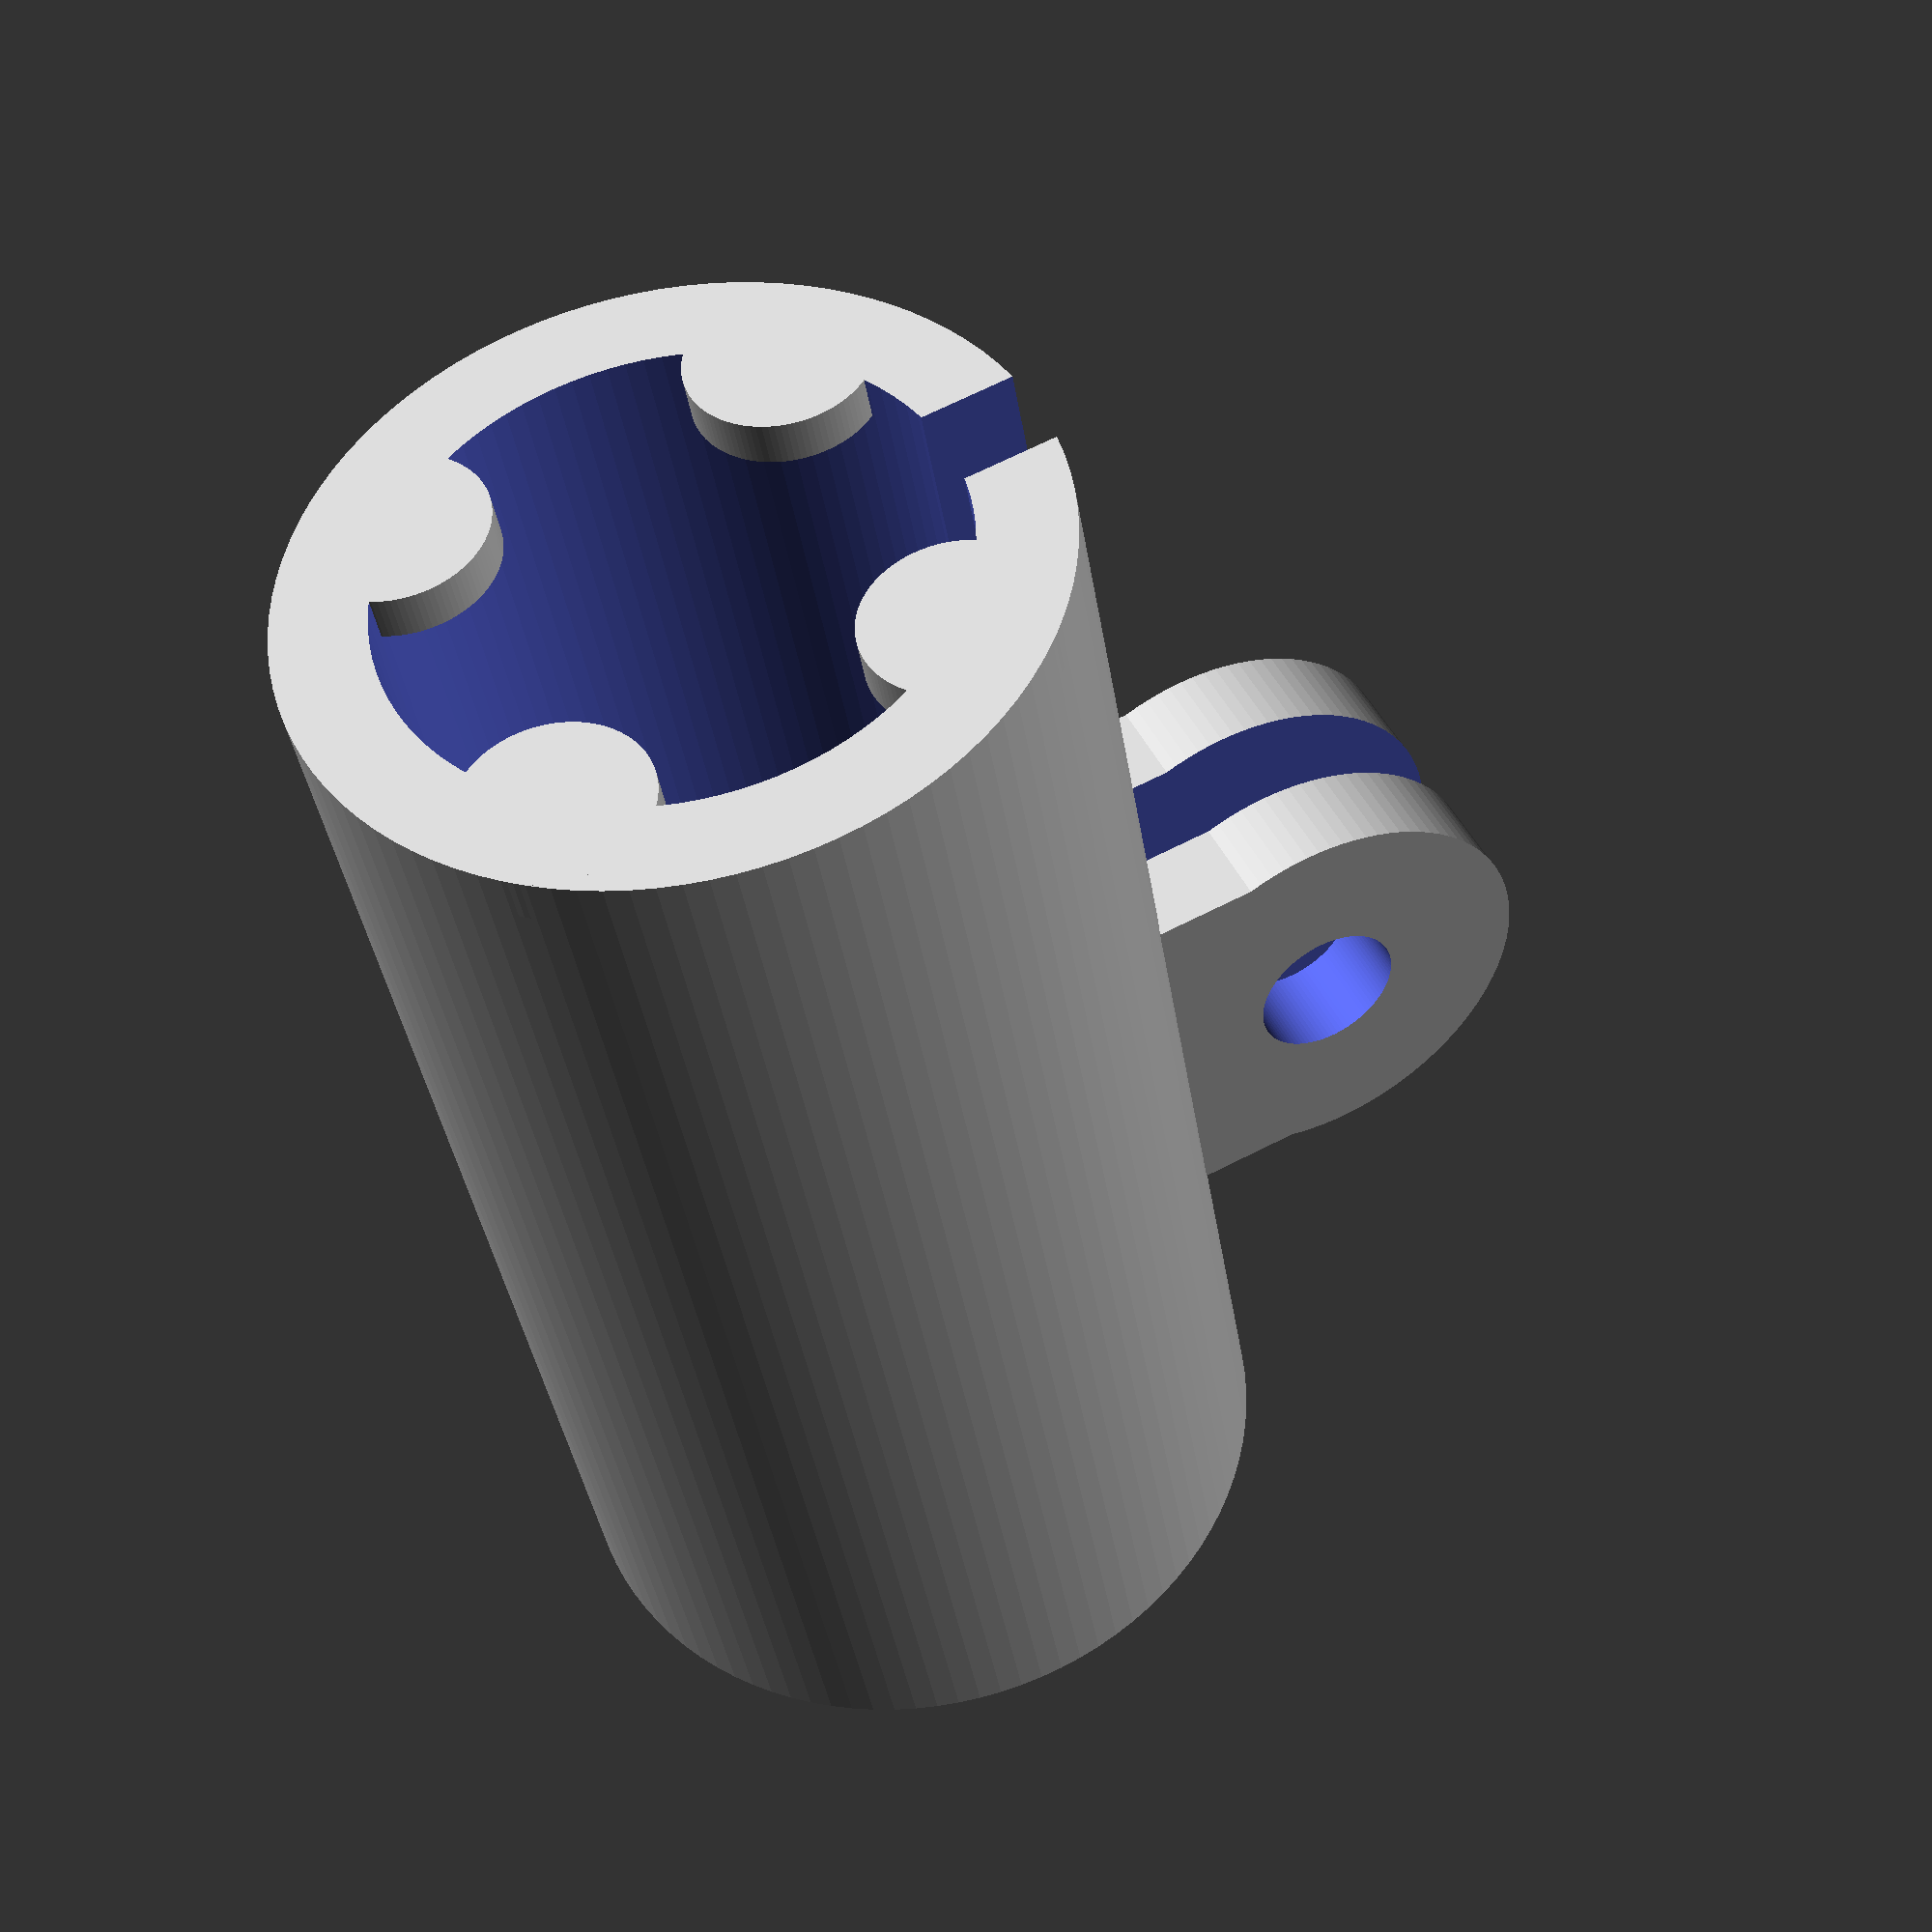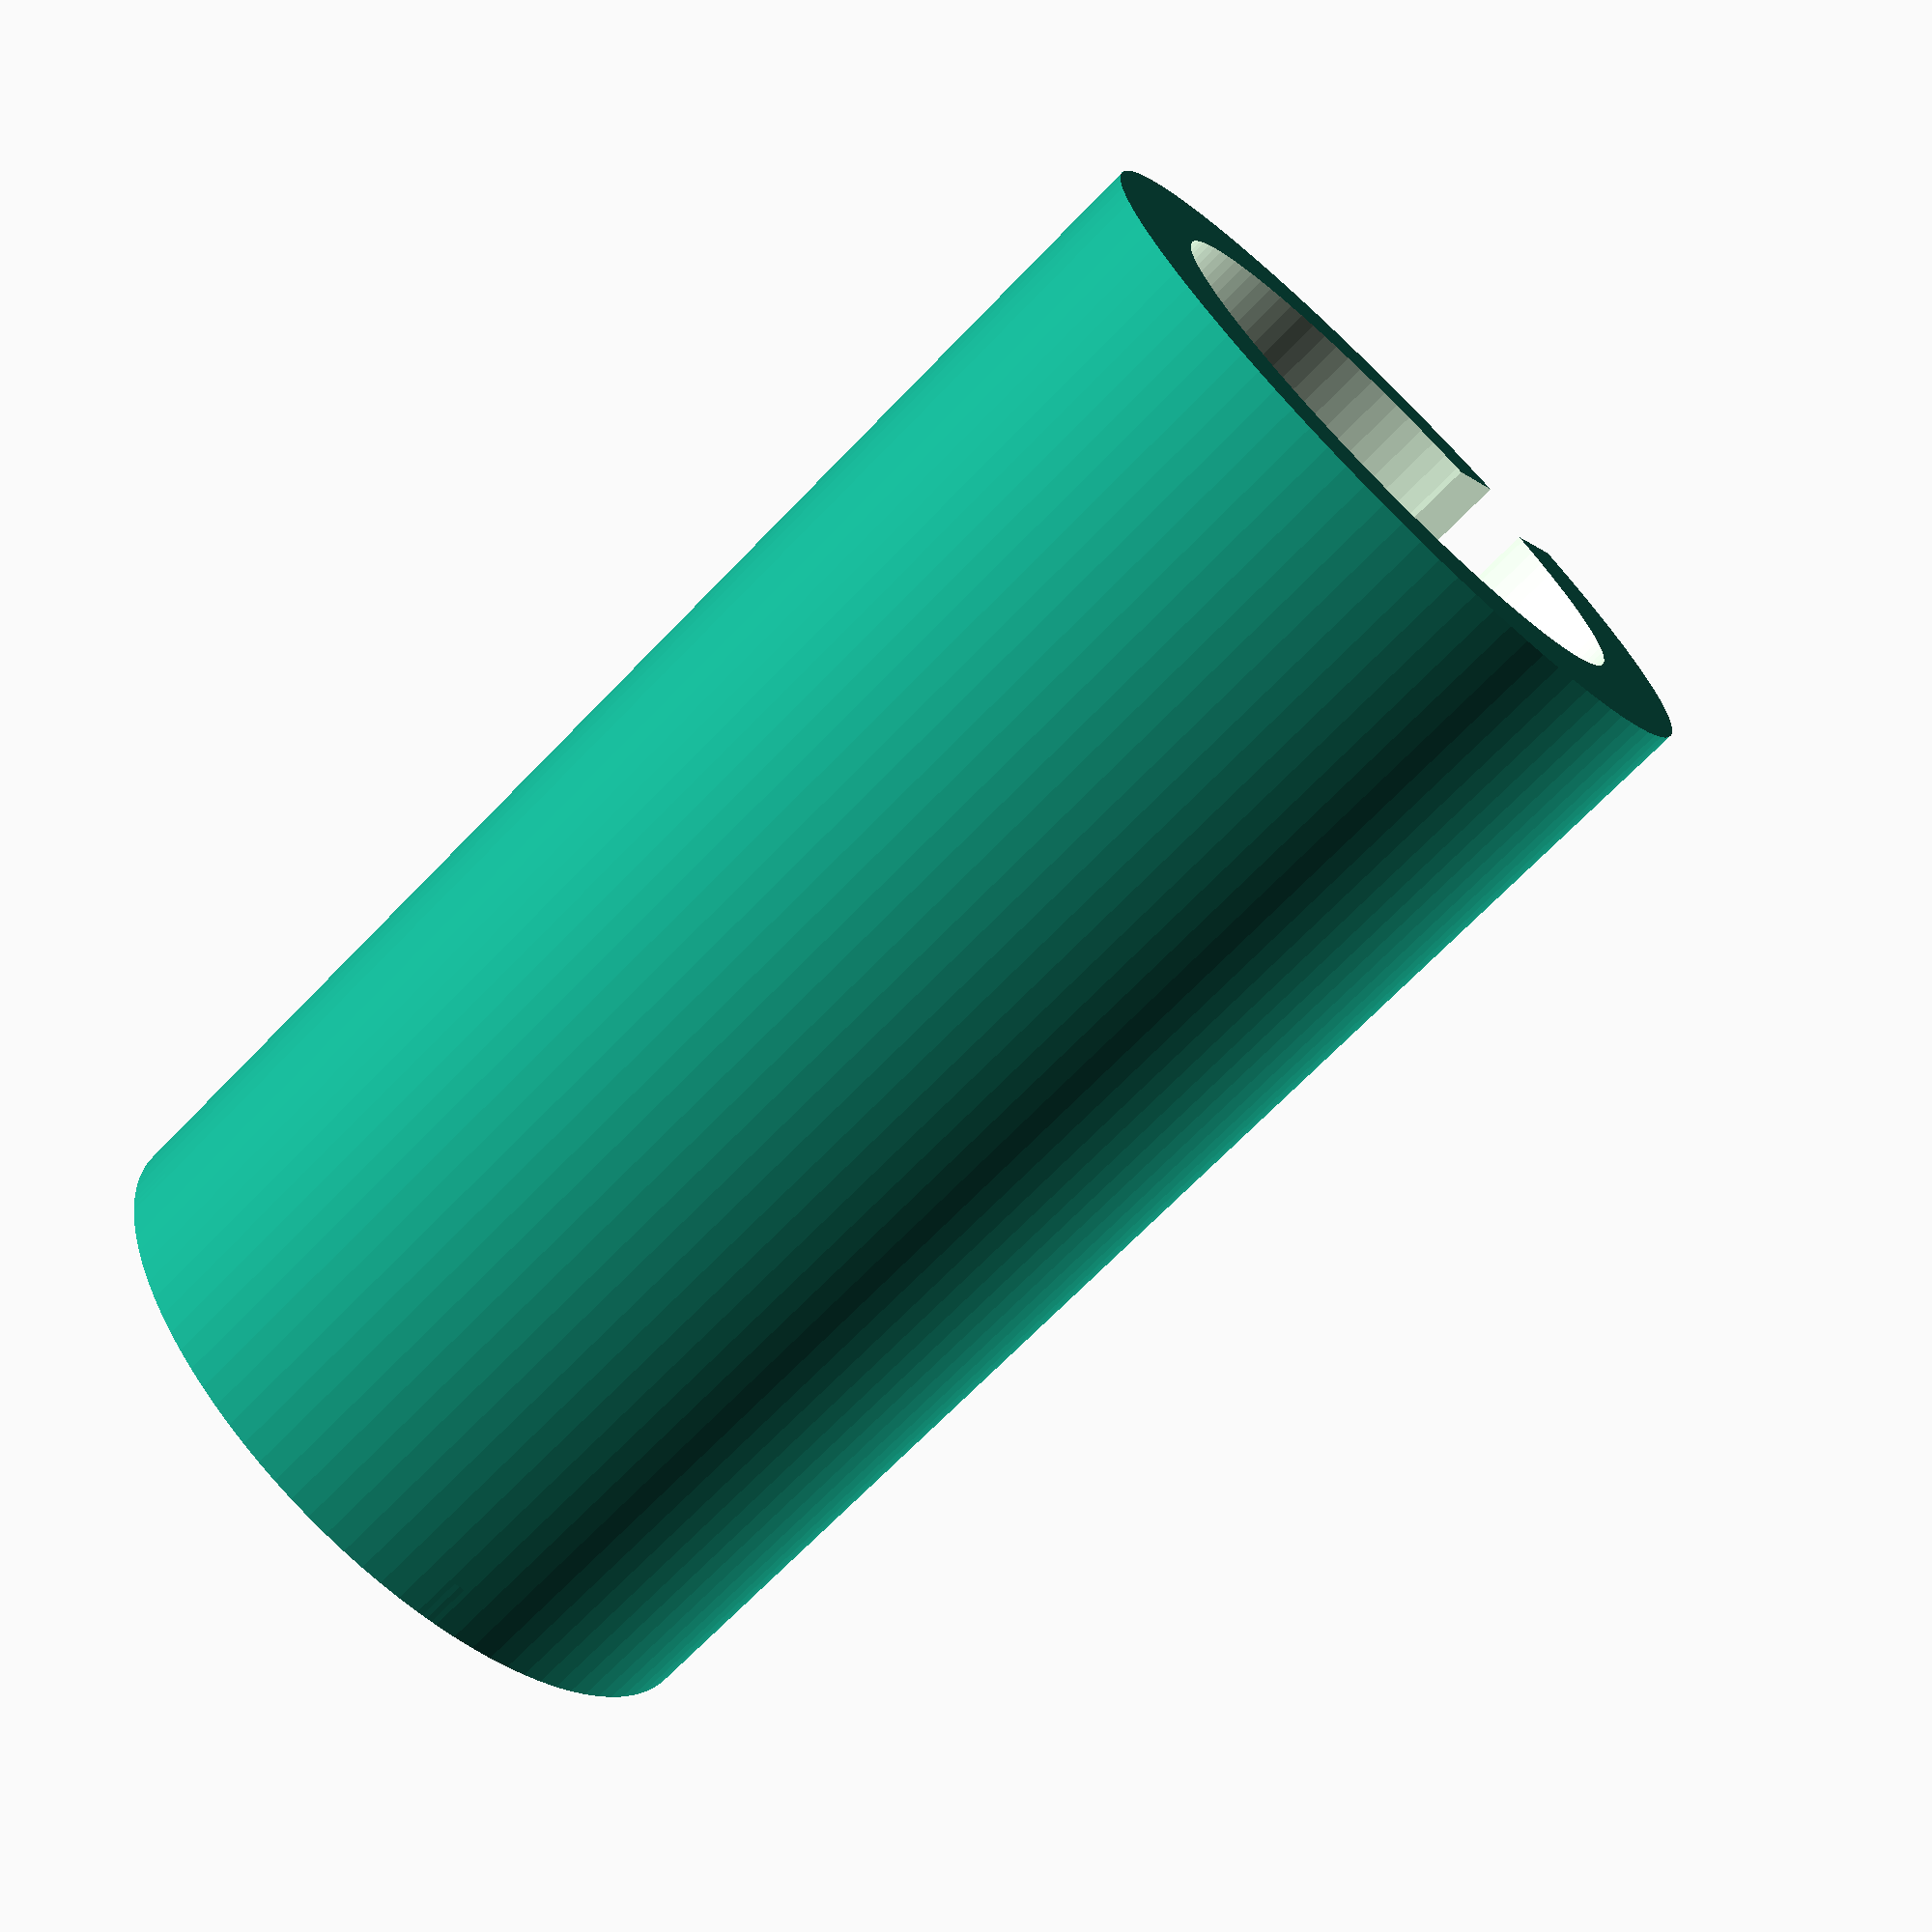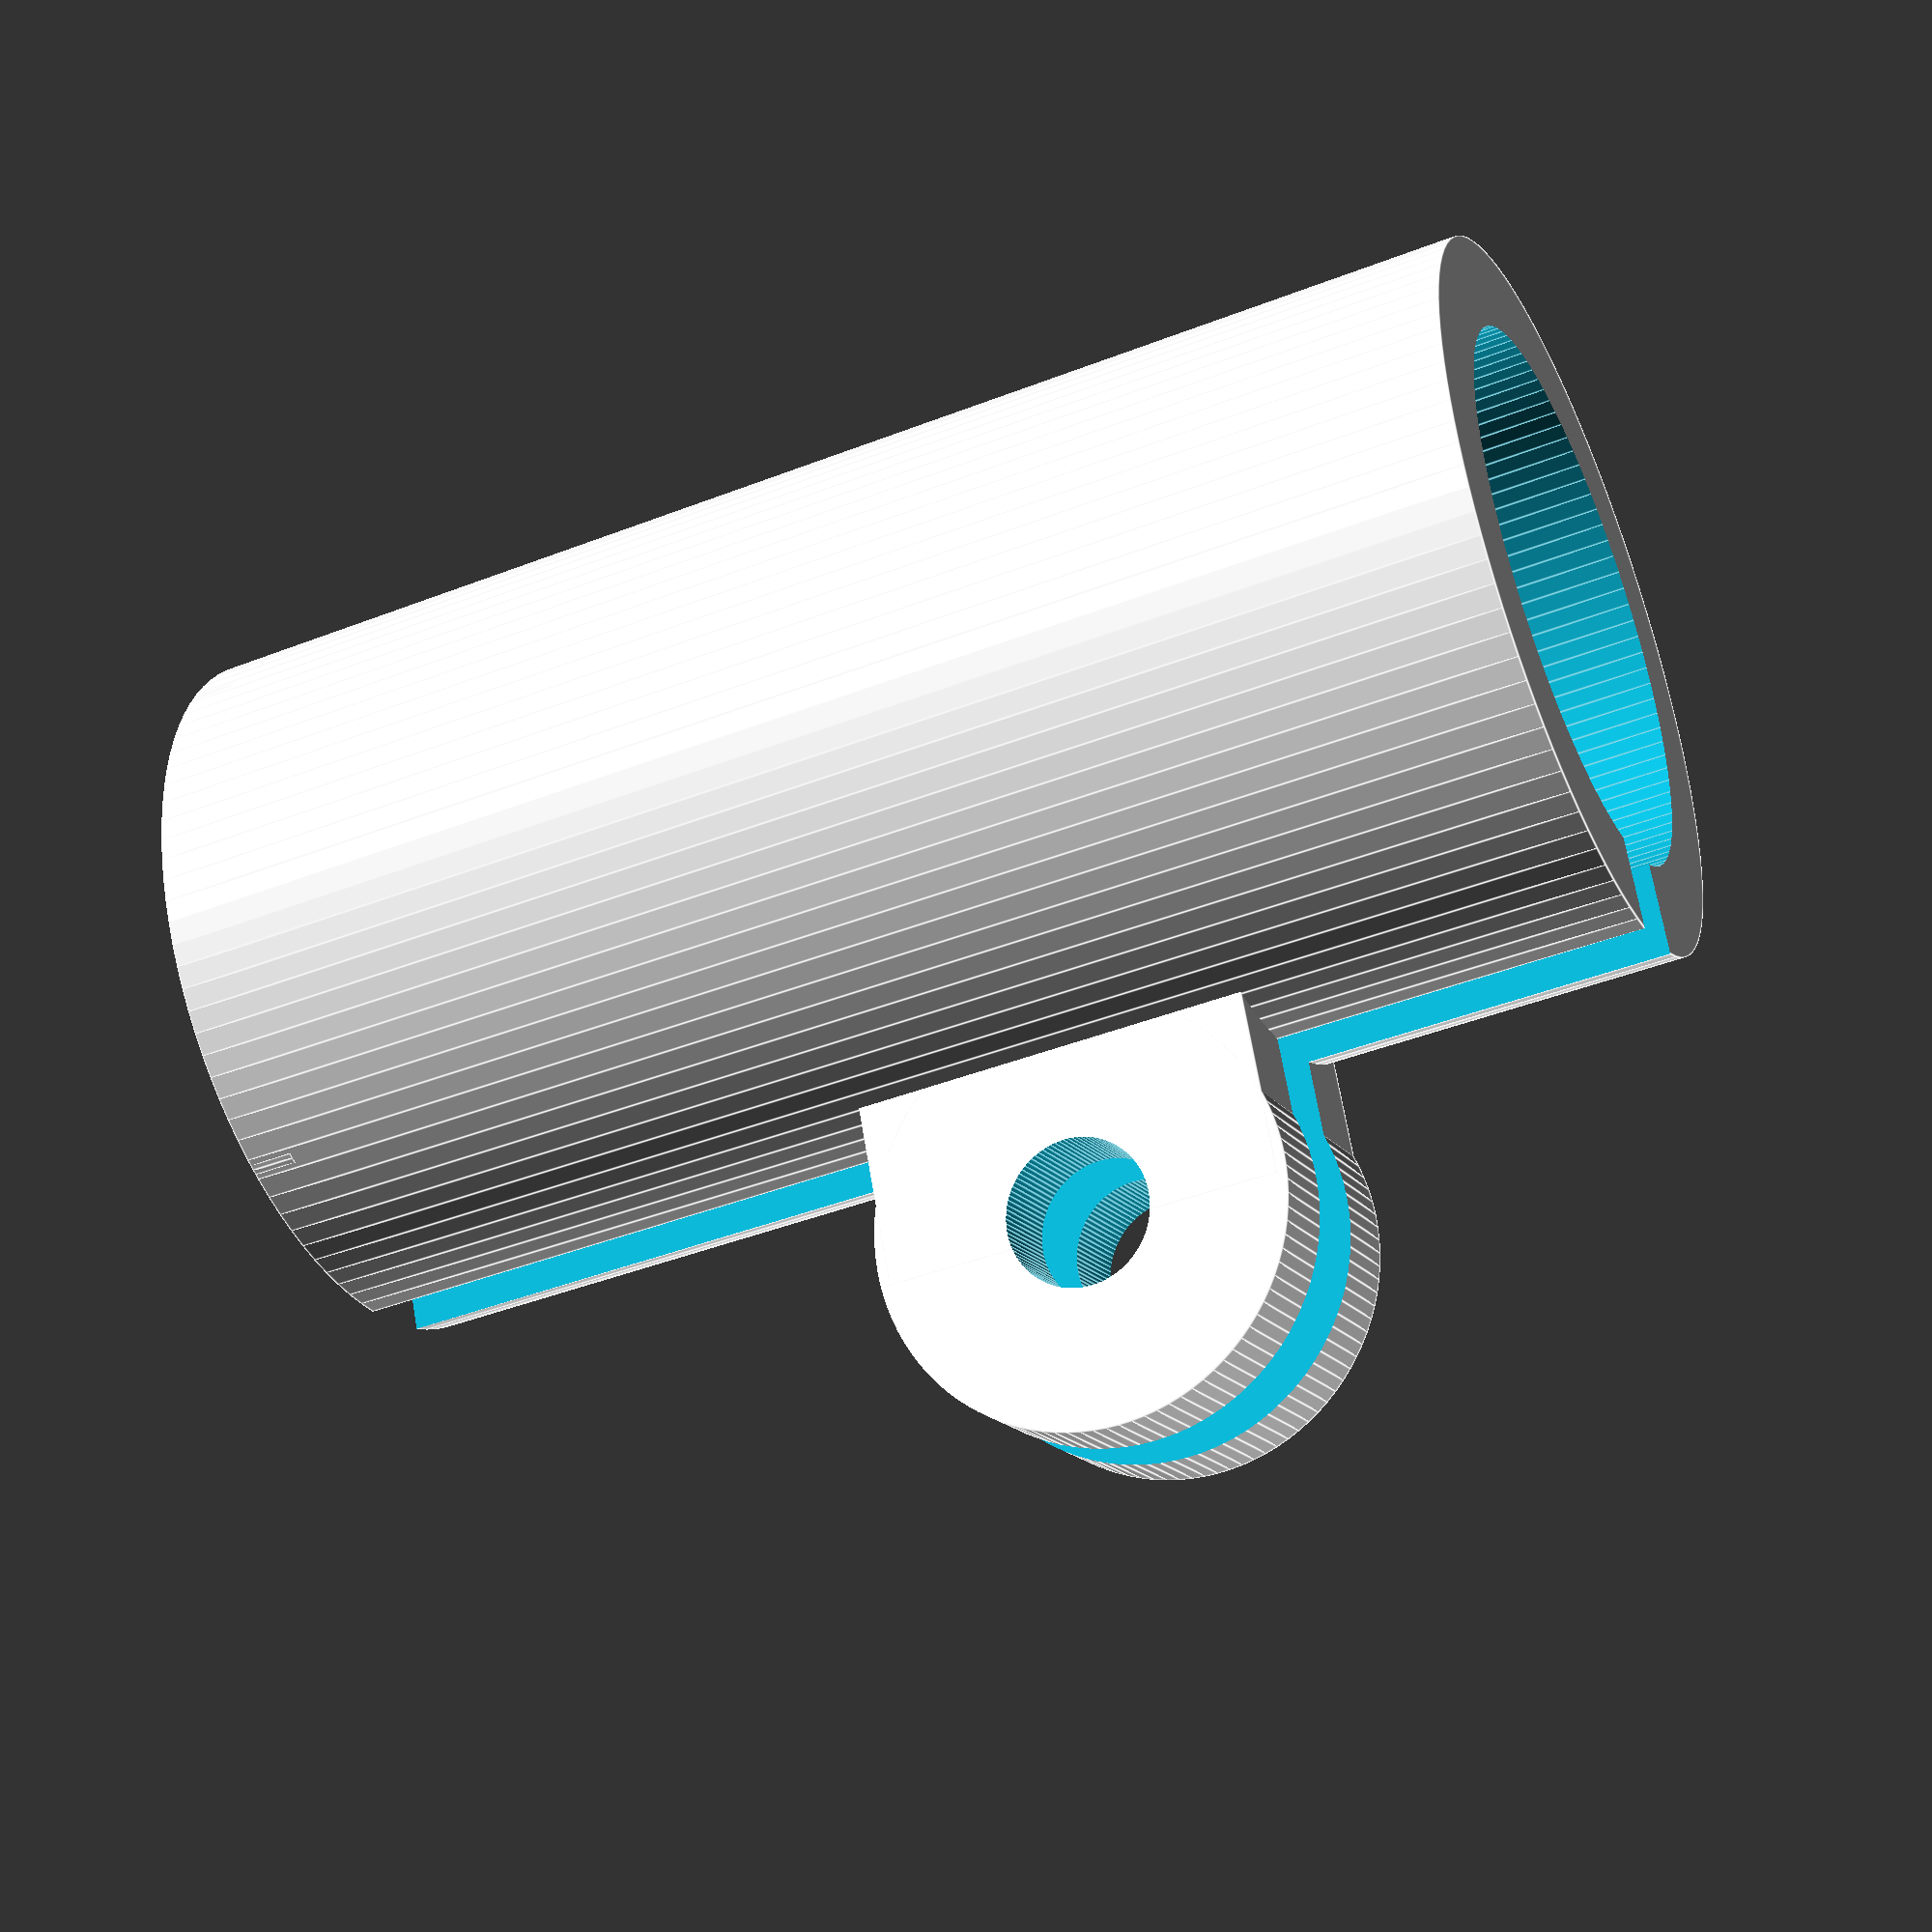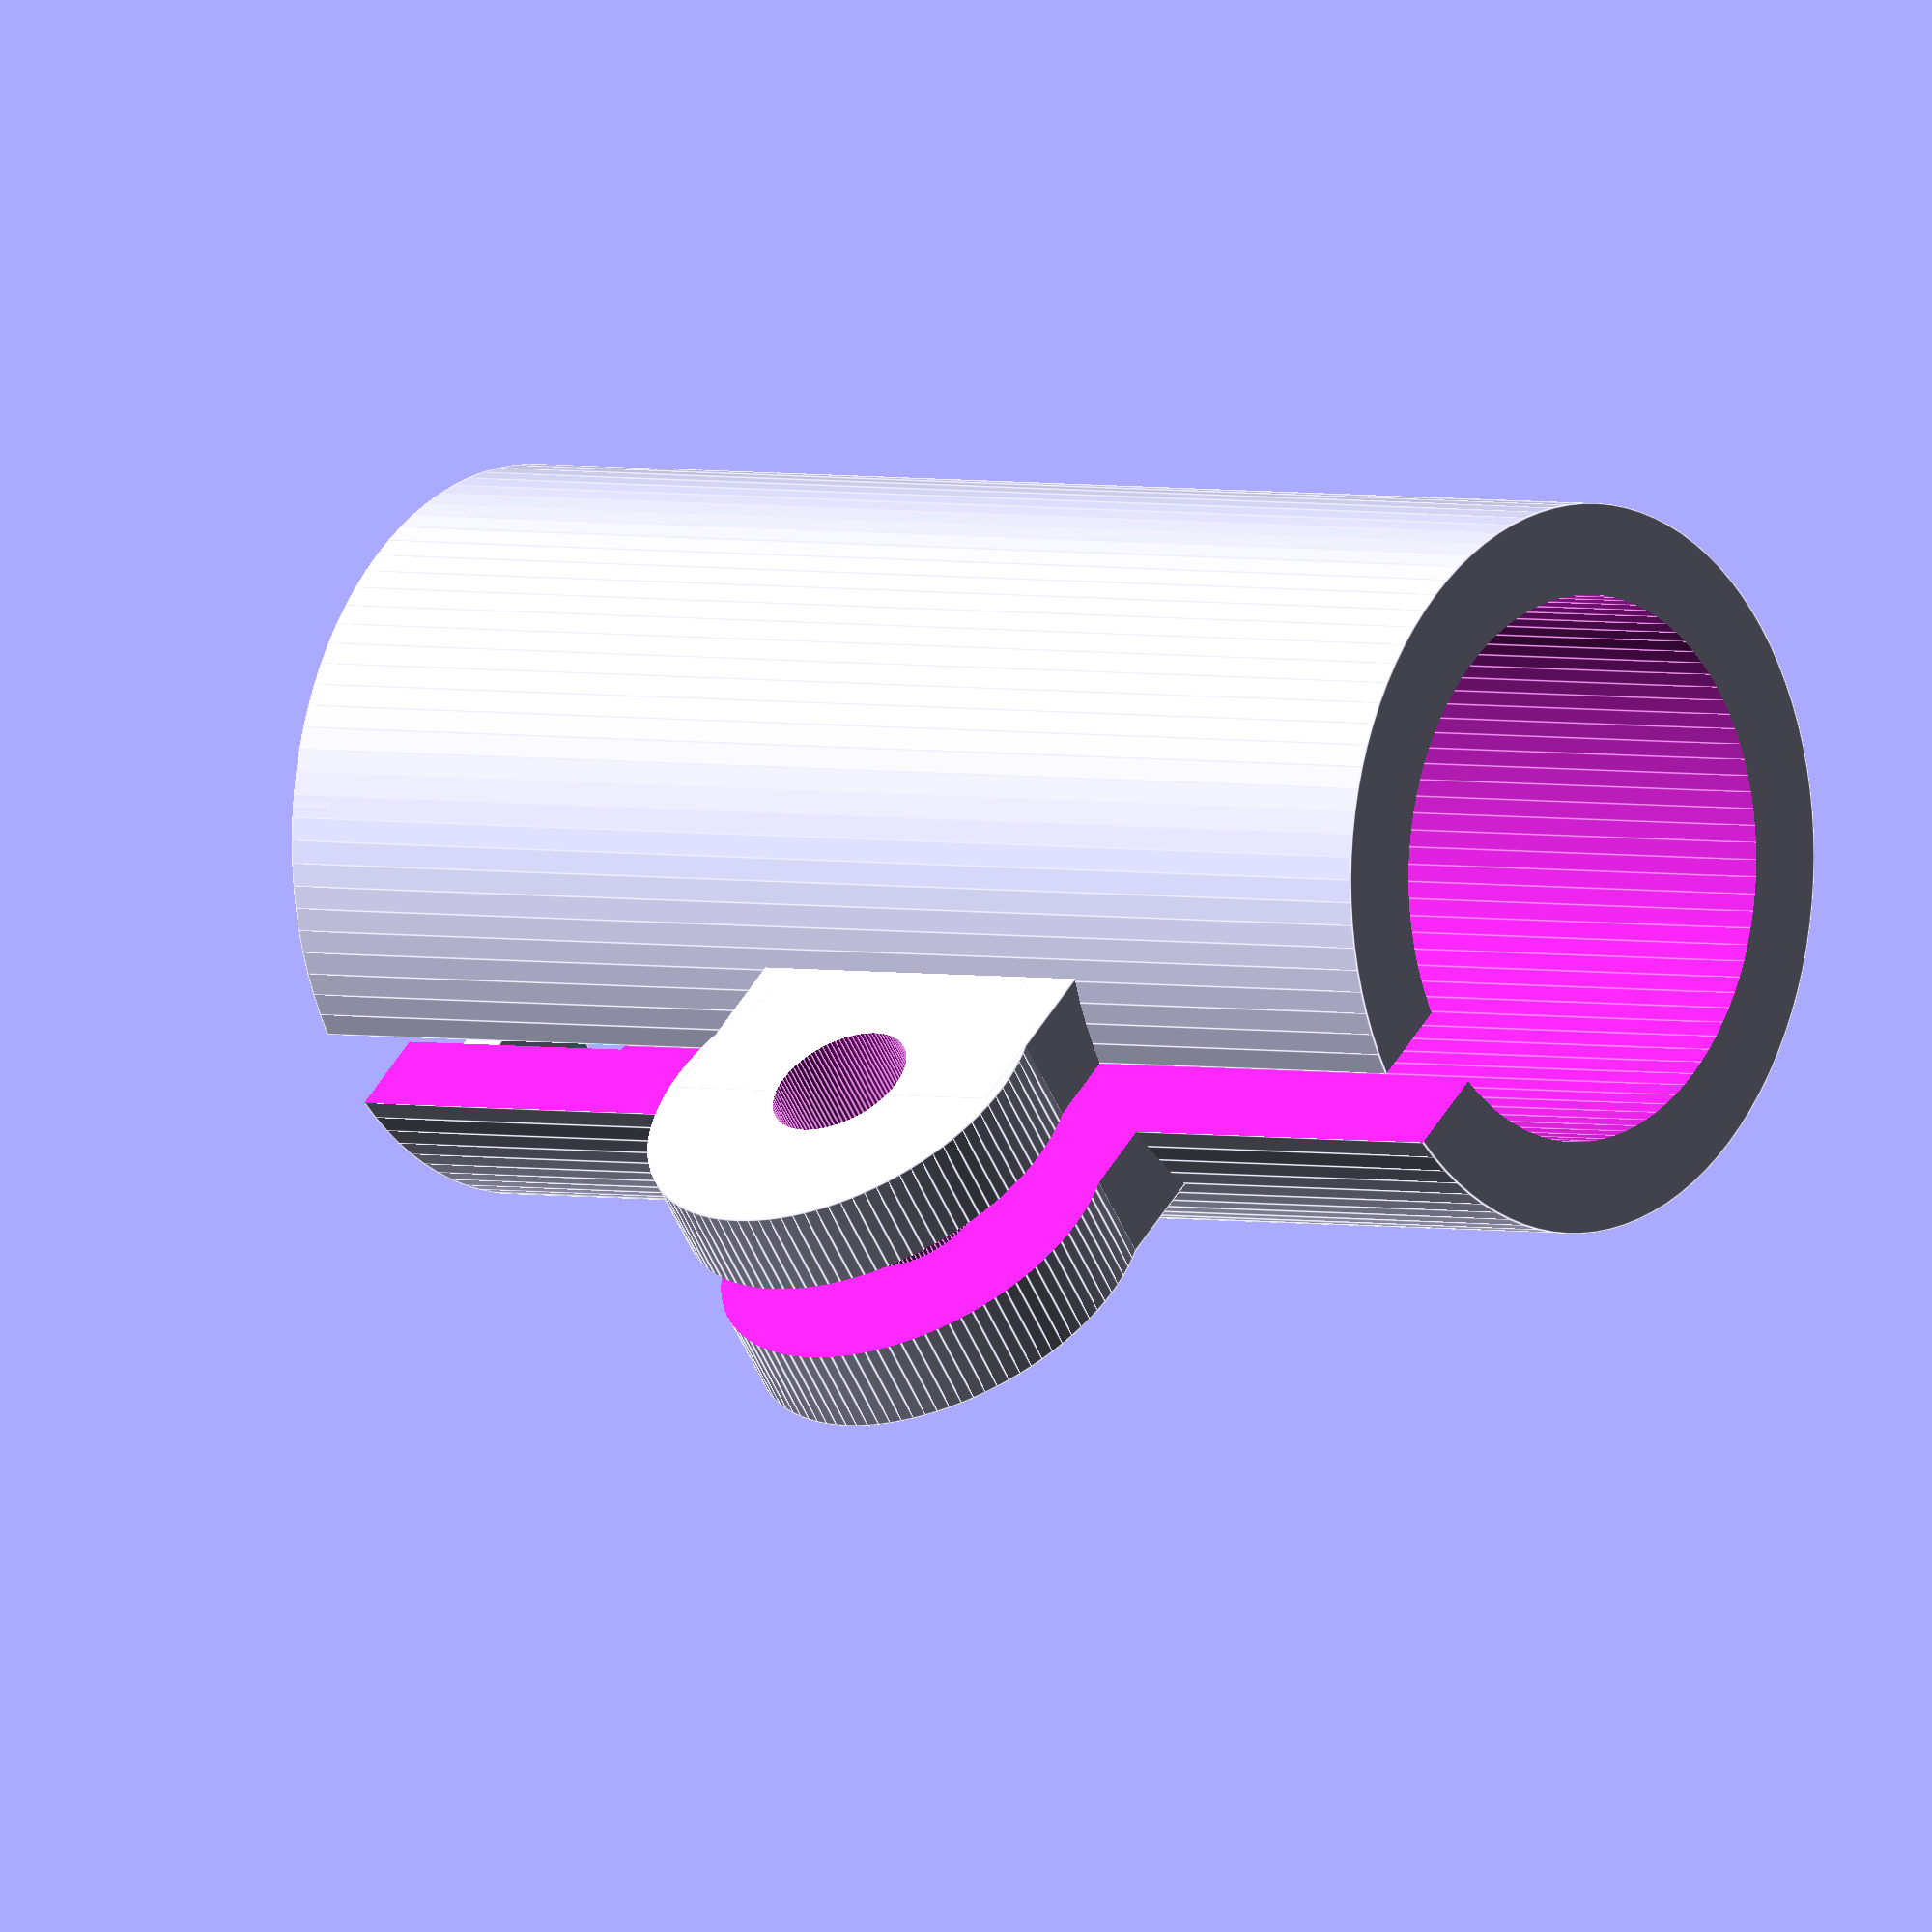
<openscad>
laser_radius = 6;
laser_height = 35;
wall_thickness = 2;
screw_hole_size = 1.6;

module screw_tabs() {
    // Screw tabs
    screw_tabs_width = 6;
    translate([-screw_tabs_width/2, laser_radius + wall_thickness + 3, laser_height/2])
    rotate([0, 90, 0]) 
    difference(){
    union(){
        // Round part
        cylinder(r=screw_hole_size + 3, h=screw_tabs_width, $fn=100);
        // Squre part
        translate([0, -4, 0])
        rotate([0, 0, 45])
        cylinder(r=2*screw_hole_size + 3, h=screw_tabs_width, $fn=4);
    }
    
    translate([0, 0, -.5])
       cylinder(r=screw_hole_size, h=screw_tabs_width + 1, $fn=100);
    };
}

module slice(){
    slice_width = 2;
    translate([-slice_width/2, 0, -.5])
    cube([slice_width, 20, laser_height + 1]);
}

union() {
    //Main tube
    difference(){
        union(){
            // Tube
            cylinder(r=laser_radius+wall_thickness, h=laser_height-5, $fn=100);
            screw_tabs();
        }
        translate([0, 0, -.5]) 
        cylinder(r=laser_radius, h=laser_height-4, $fn=100);
        slice();
    };
    


    // Tabs to keep end in place
    for(i = [1:1:4]) {
        rotate([0,0,i*90 + 45]) translate([6, 0, 0])cylinder(r=2, h=1, $fn=100);
    };
    
    
};
</openscad>
<views>
elev=218.8 azim=115.5 roll=351.3 proj=p view=solid
elev=70.0 azim=35.0 roll=315.9 proj=p view=wireframe
elev=42.0 azim=156.4 roll=295.1 proj=p view=edges
elev=177.4 azim=50.6 roll=230.6 proj=o view=edges
</views>
